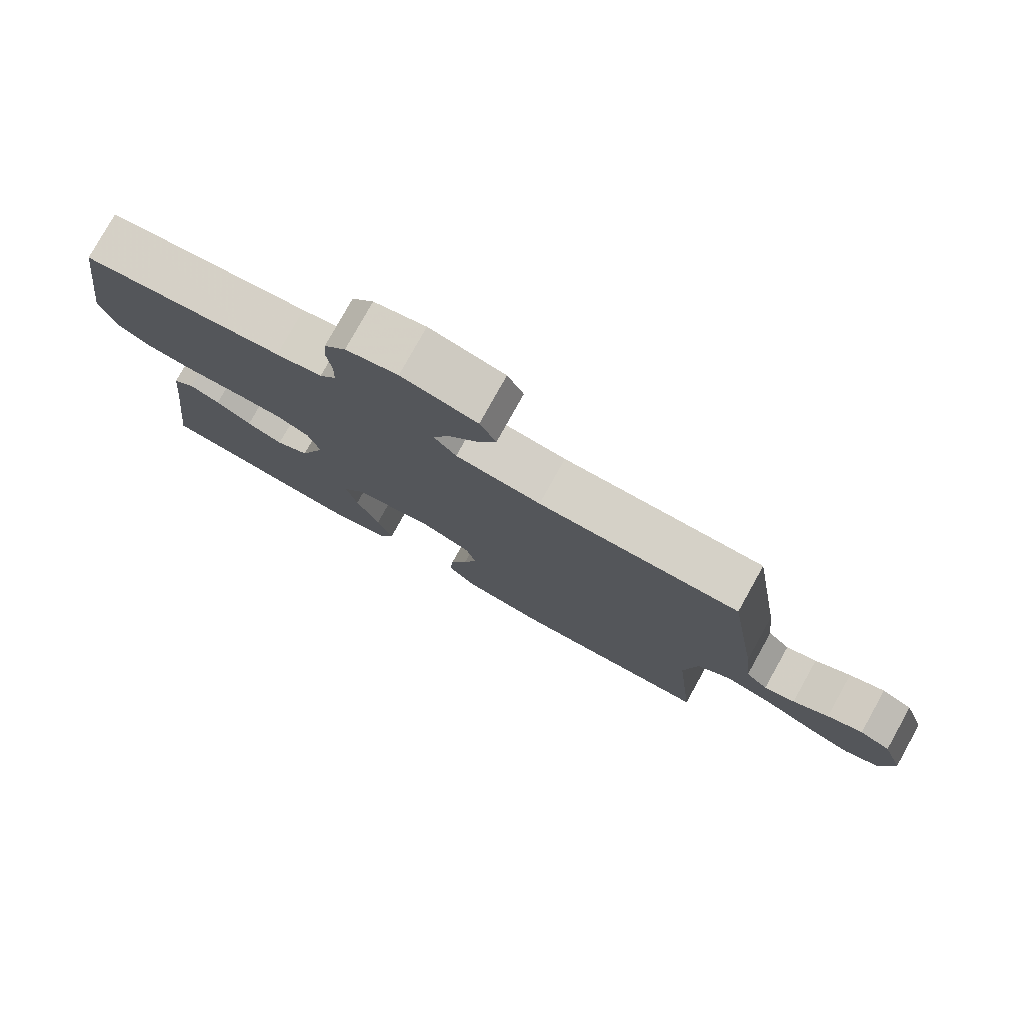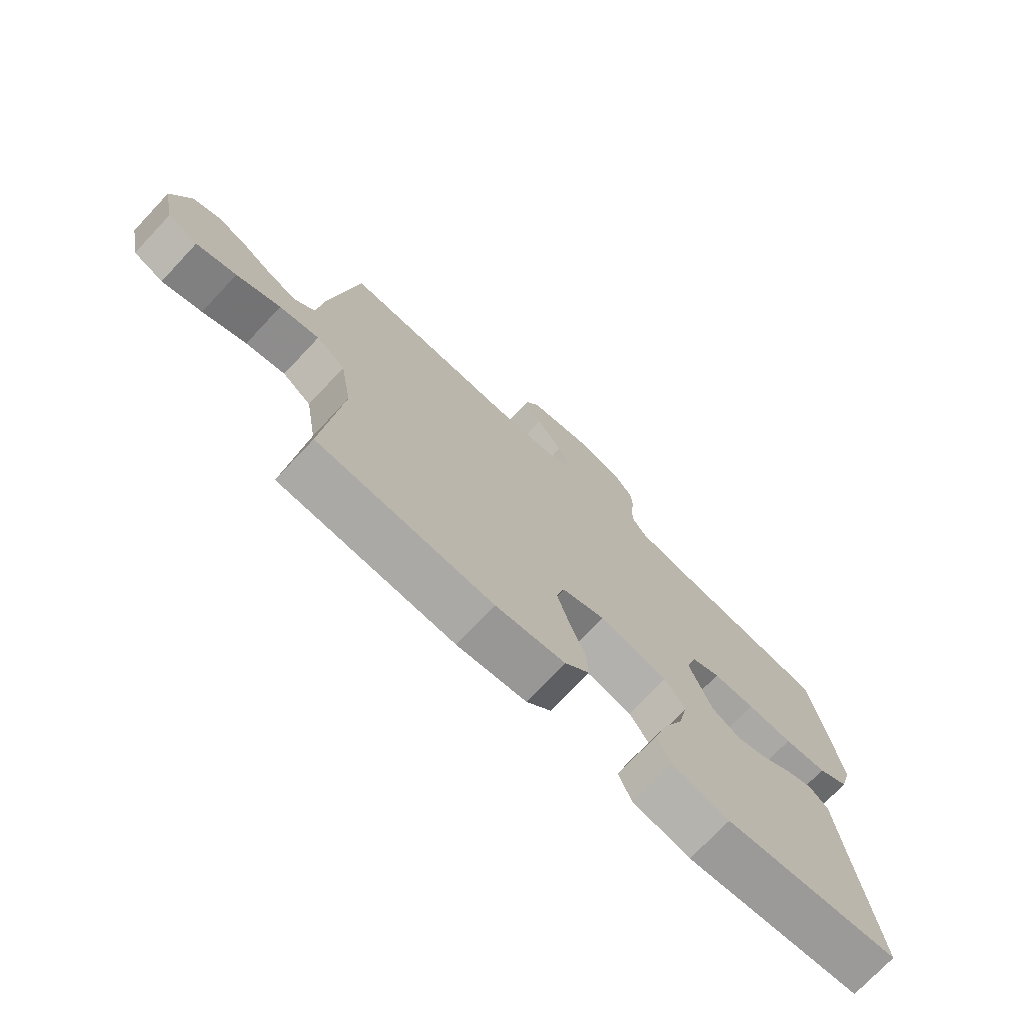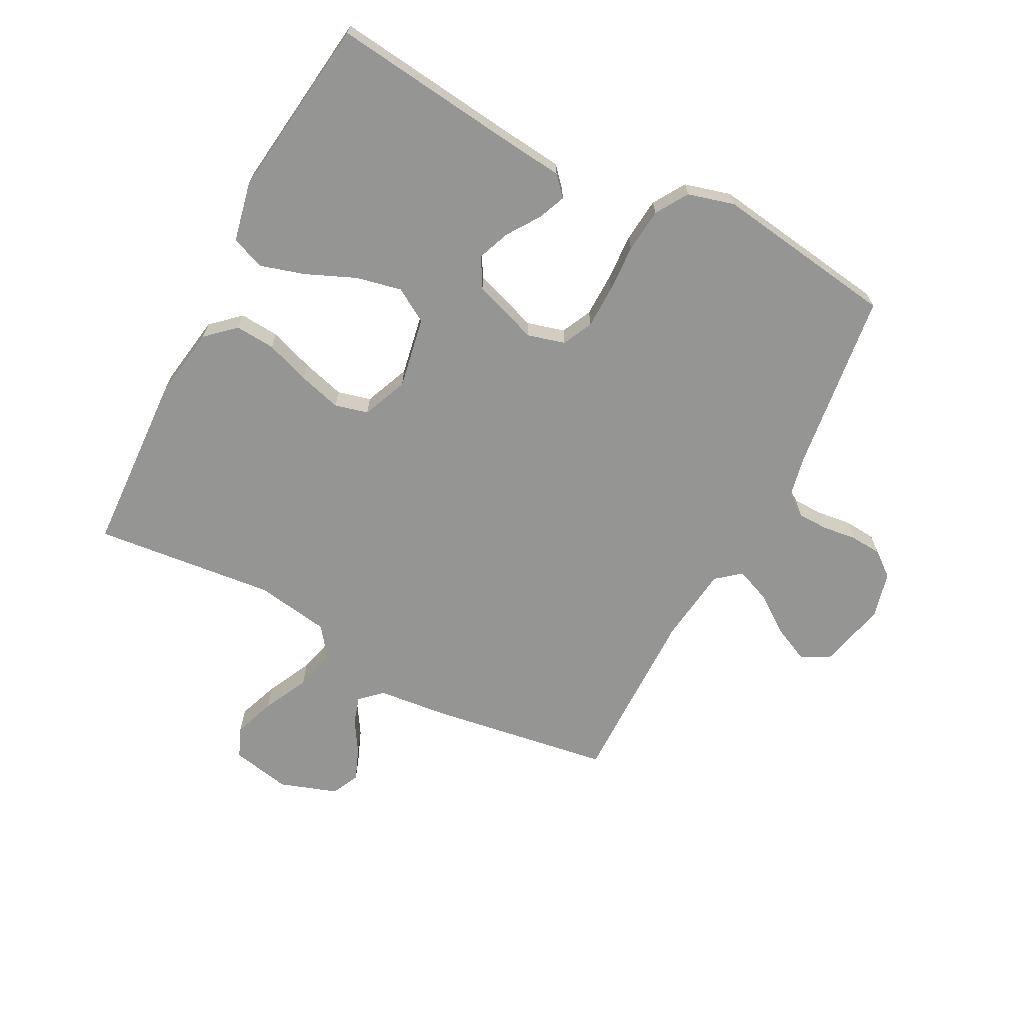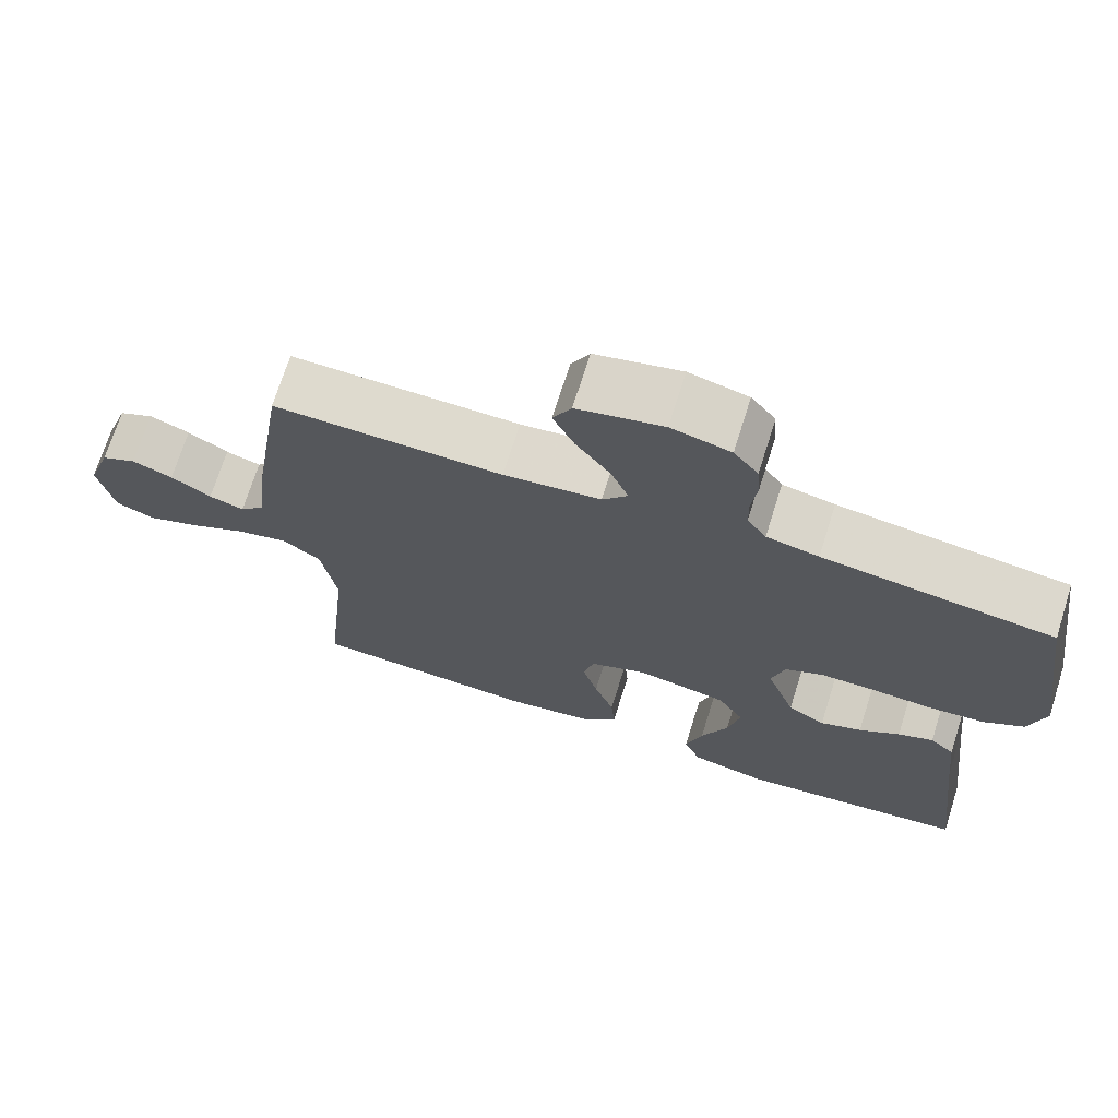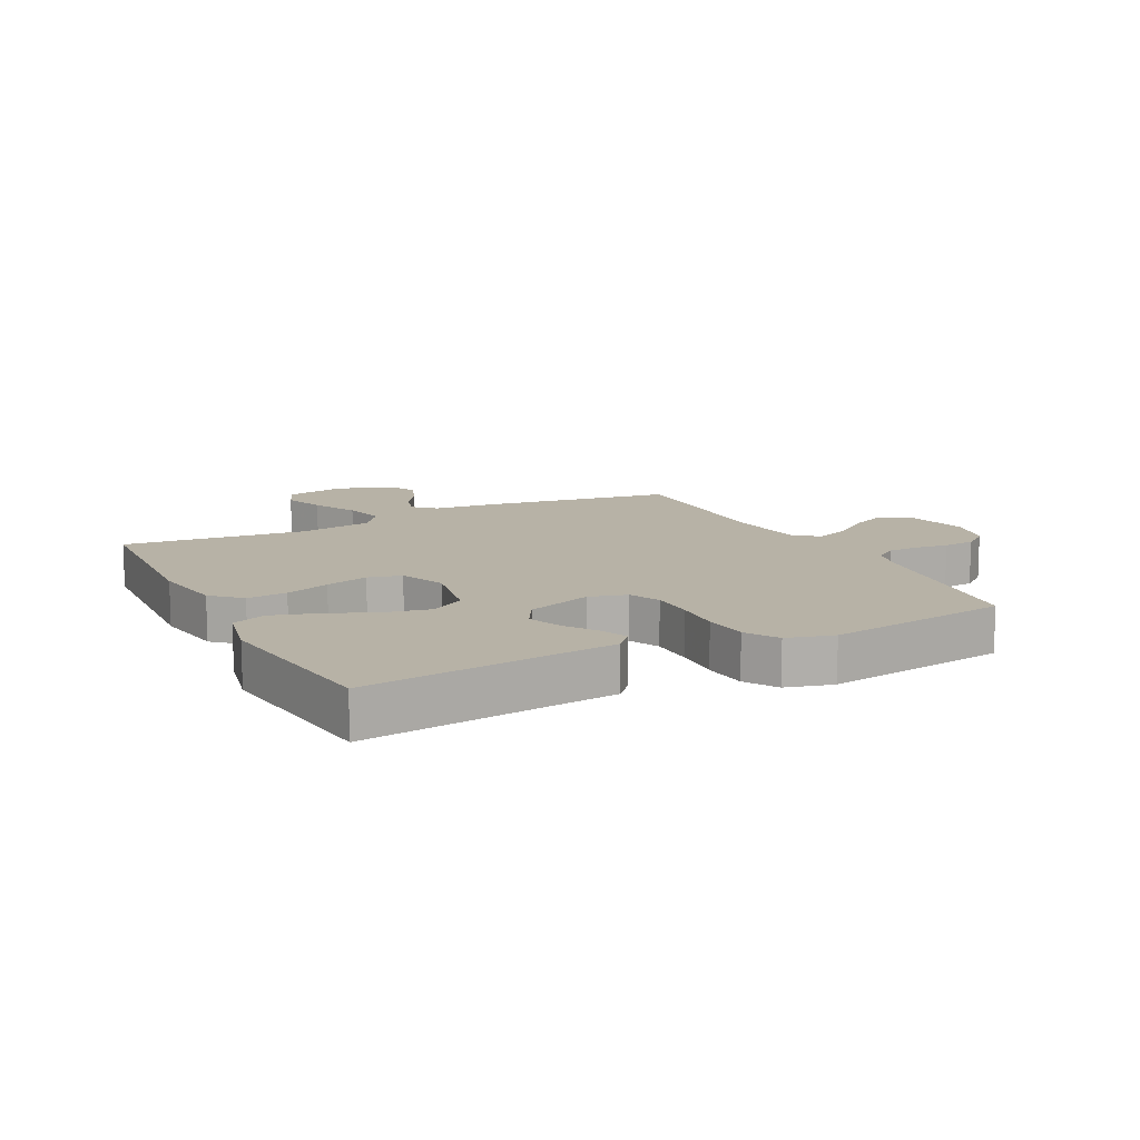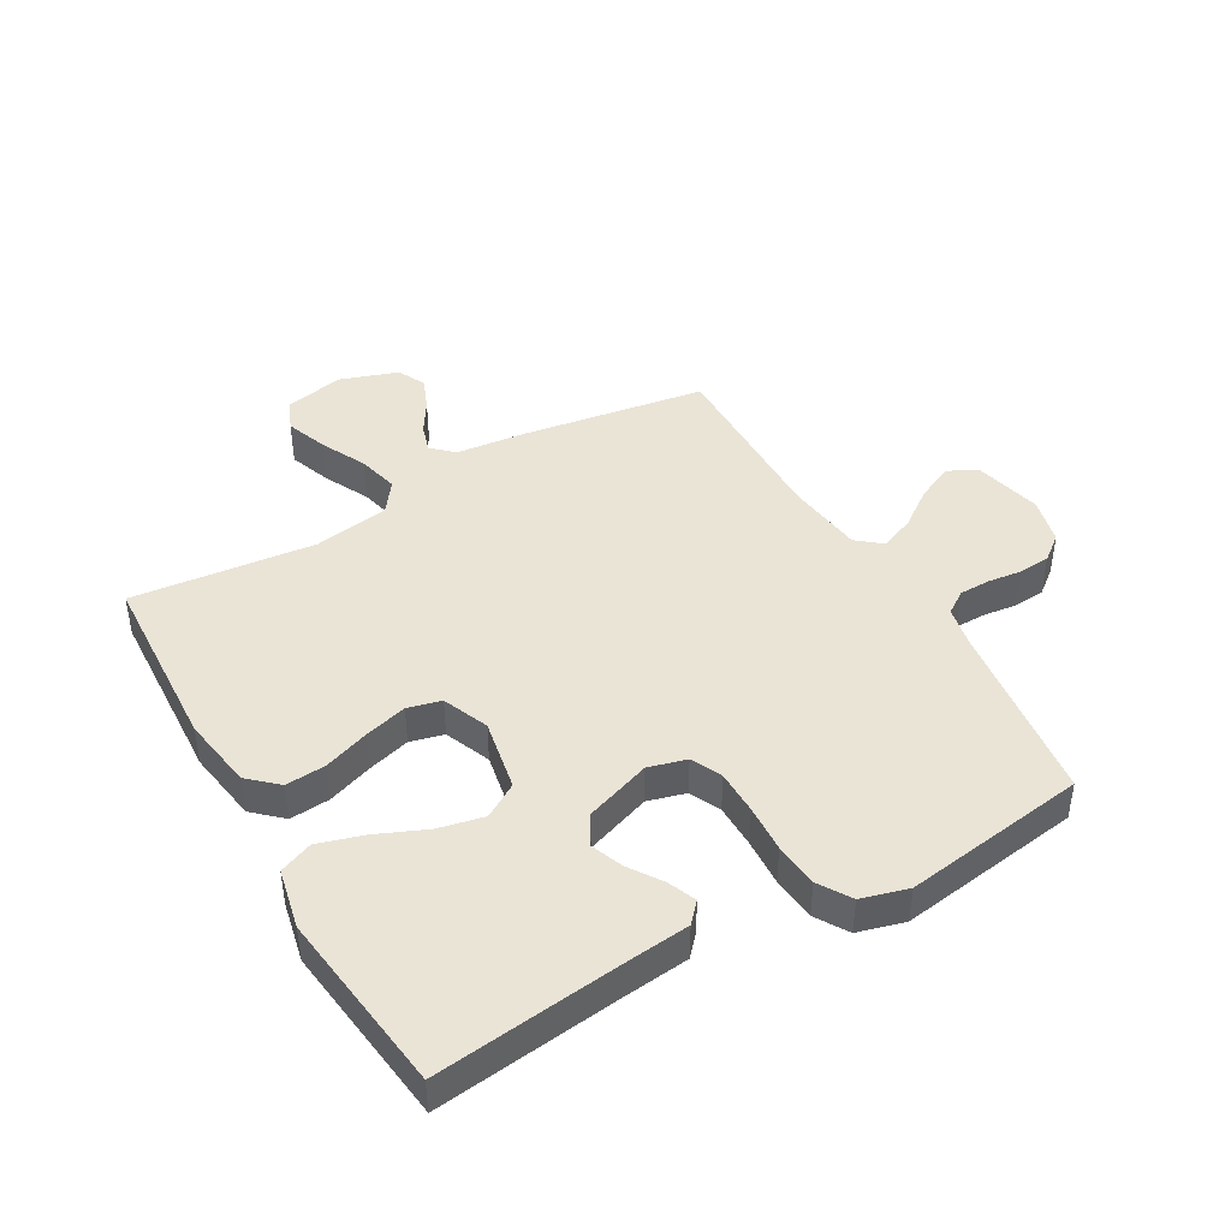
<metadata>
{"format":"obj","ext":"obj","renderer":"f3d","projection":"perspective","resolution":1024,"background":"white","views":[{"elev":78.8,"azim":29.1,"up":"+Z"},{"elev":-74.0,"azim":136.7,"up":"+Z"},{"elev":-67.3,"azim":-117.5,"up":"+Y"},{"elev":71.1,"azim":-162.5,"up":"+Z"},{"elev":12.3,"azim":-116.9,"up":"+Y"},{"elev":43.6,"azim":-119.7,"up":"+Y"}]}
</metadata>
<code>
v 0.5 0.07 -0.5
v 0.2 0.07 -0.515
v 0.081 0.07 -0.496
v 0.038 0.07 -0.449
v 0.043 0.07 -0.383
v 0.069 0.07 -0.31
v 0.089 0.07 -0.239
v 0.075 0.07 -0.184
v 0 0.07 -0.153
v -0.118 0.07 -0.175
v -0.152 0.07 -0.231
v -0.136 0.07 -0.306
v -0.101 0.07 -0.388
v -0.079 0.07 -0.462
v -0.101 0.07 -0.517
v -0.2 0.07 -0.538
v -0.5 0.07 -0.5
v -0.464 0.07 -0.2
v -0.452 0.07 -0.089
v -0.42 0.07 -0.06
v -0.374 0.07 -0.079
v -0.321 0.07 -0.115
v -0.267 0.07 -0.136
v -0.218 0.07 -0.108
v -0.18 0.07 0
v -0.197 0.07 0.062
v -0.247 0.07 0.086
v -0.319 0.07 0.087
v -0.397 0.07 0.083
v -0.47 0.07 0.09
v -0.523 0.07 0.123
v -0.544 0.07 0.2
v -0.5 0.07 0.5
v -0.2 0.07 0.538
v -0.132 0.07 0.552
v -0.107 0.07 0.589
v -0.106 0.07 0.639
v -0.113 0.07 0.695
v -0.109 0.07 0.747
v -0.077 0.07 0.788
v 0 0.07 0.807
v 0.112 0.07 0.78
v 0.136 0.07 0.732
v 0.108 0.07 0.672
v 0.063 0.07 0.61
v 0.04 0.07 0.553
v 0.073 0.07 0.513
v 0.2 0.07 0.497
v 0.5 0.07 0.5
v 0.546 0.07 0.2
v 0.558 0.07 0.084
v 0.591 0.07 0.049
v 0.637 0.07 0.063
v 0.69 0.07 0.096
v 0.743 0.07 0.117
v 0.789 0.07 0.095
v 0.821 0.07 0
v 0.801 0.07 -0.098
v 0.75 0.07 -0.119
v 0.682 0.07 -0.094
v 0.607 0.07 -0.057
v 0.539 0.07 -0.04
v 0.489 0.07 -0.077
v 0.469 0.07 -0.2
v 0.5 0 -0.5
v 0.2 0 -0.515
v 0.081 0 -0.496
v 0.038 0 -0.449
v 0.043 0 -0.383
v 0.069 0 -0.31
v 0.089 0 -0.239
v 0.075 0 -0.184
v 0 0 -0.153
v -0.118 0 -0.175
v -0.152 0 -0.231
v -0.136 0 -0.306
v -0.101 0 -0.388
v -0.079 0 -0.462
v -0.101 0 -0.517
v -0.2 0 -0.538
v -0.5 0 -0.5
v -0.464 0 -0.2
v -0.452 0 -0.089
v -0.42 0 -0.06
v -0.374 0 -0.079
v -0.321 0 -0.115
v -0.267 0 -0.136
v -0.218 0 -0.108
v -0.18 0 0
v -0.197 0 0.062
v -0.247 0 0.086
v -0.319 0 0.087
v -0.397 0 0.083
v -0.47 0 0.09
v -0.523 0 0.123
v -0.544 0 0.2
v -0.5 0 0.5
v -0.2 0 0.538
v -0.132 0 0.552
v -0.107 0 0.589
v -0.106 0 0.639
v -0.113 0 0.695
v -0.109 0 0.747
v -0.077 0 0.788
v 0 0 0.807
v 0.112 0 0.78
v 0.136 0 0.732
v 0.108 0 0.672
v 0.063 0 0.61
v 0.04 0 0.553
v 0.073 0 0.513
v 0.2 0 0.497
v 0.5 0 0.5
v 0.546 0 0.2
v 0.558 0 0.084
v 0.591 0 0.049
v 0.637 0 0.063
v 0.69 0 0.096
v 0.743 0 0.117
v 0.789 0 0.095
v 0.821 0 0
v 0.801 0 -0.098
v 0.75 0 -0.119
v 0.682 0 -0.094
v 0.607 0 -0.057
v 0.539 0 -0.04
v 0.489 0 -0.077
v 0.469 0 -0.2
f 59 60 61
f 58 59 61
f 57 58 61
f 56 57 61
f 55 56 61
f 54 55 61
f 53 54 61
f 52 53 61 62
f 51 52 62 63
f 50 51 63
f 49 50 63
f 48 49 63
f 43 44 45
f 42 43 45
f 41 42 45
f 40 41 45
f 39 40 45
f 38 39 45
f 37 38 45
f 36 37 45 46
f 35 36 46 47
f 32 33 34
f 31 32 34
f 30 31 34
f 29 30 34
f 28 29 34
f 34 35 47
f 28 34 47
f 27 28 47
f 20 21 22
f 19 20 22
f 18 19 22
f 18 22 23
f 17 18 23
f 16 17 23
f 15 16 23
f 14 15 23
f 13 14 23
f 12 13 23
f 11 12 23 24
f 4 5 6
f 3 4 6
f 2 3 6
f 1 2 6
f 64 1 6
f 64 6 7
f 48 63 64
f 47 48 64
f 27 47 64
f 26 27 64
f 25 26 64
f 10 11 24 25
f 9 10 25
f 8 9 25 64
f 7 8 64
f 125 124 123
f 125 123 122
f 125 122 121
f 125 121 120
f 125 120 119
f 125 119 118
f 125 118 117
f 126 125 117 116
f 127 126 116 115
f 127 115 114
f 127 114 113
f 127 113 112
f 109 108 107
f 109 107 106
f 109 106 105
f 109 105 104
f 109 104 103
f 109 103 102
f 109 102 101
f 110 109 101 100
f 111 110 100 99
f 98 97 96
f 98 96 95
f 98 95 94
f 98 94 93
f 98 93 92
f 111 99 98
f 111 98 92
f 111 92 91
f 86 85 84
f 86 84 83
f 86 83 82
f 87 86 82
f 87 82 81
f 87 81 80
f 87 80 79
f 87 79 78
f 87 78 77
f 87 77 76
f 88 87 76 75
f 70 69 68
f 70 68 67
f 70 67 66
f 70 66 65
f 70 65 128
f 71 70 128
f 128 127 112
f 128 112 111
f 128 111 91
f 128 91 90
f 128 90 89
f 89 88 75 74
f 89 74 73
f 128 89 73 72
f 128 72 71
f 1 65 66 2
f 2 66 67 3
f 3 67 68 4
f 4 68 69 5
f 5 69 70 6
f 6 70 71 7
f 7 71 72 8
f 8 72 73 9
f 9 73 74 10
f 10 74 75 11
f 11 75 76 12
f 12 76 77 13
f 13 77 78 14
f 14 78 79 15
f 15 79 80 16
f 16 80 81 17
f 17 81 82 18
f 18 82 83 19
f 19 83 84 20
f 20 84 85 21
f 21 85 86 22
f 22 86 87 23
f 23 87 88 24
f 24 88 89 25
f 25 89 90 26
f 26 90 91 27
f 27 91 92 28
f 28 92 93 29
f 29 93 94 30
f 30 94 95 31
f 31 95 96 32
f 32 96 97 33
f 33 97 98 34
f 34 98 99 35
f 35 99 100 36
f 36 100 101 37
f 37 101 102 38
f 38 102 103 39
f 39 103 104 40
f 40 104 105 41
f 41 105 106 42
f 42 106 107 43
f 43 107 108 44
f 44 108 109 45
f 45 109 110 46
f 46 110 111 47
f 47 111 112 48
f 48 112 113 49
f 49 113 114 50
f 50 114 115 51
f 51 115 116 52
f 52 116 117 53
f 53 117 118 54
f 54 118 119 55
f 55 119 120 56
f 56 120 121 57
f 57 121 122 58
f 58 122 123 59
f 59 123 124 60
f 60 124 125 61
f 61 125 126 62
f 62 126 127 63
f 63 127 128 64
f 64 128 65 1

</code>
